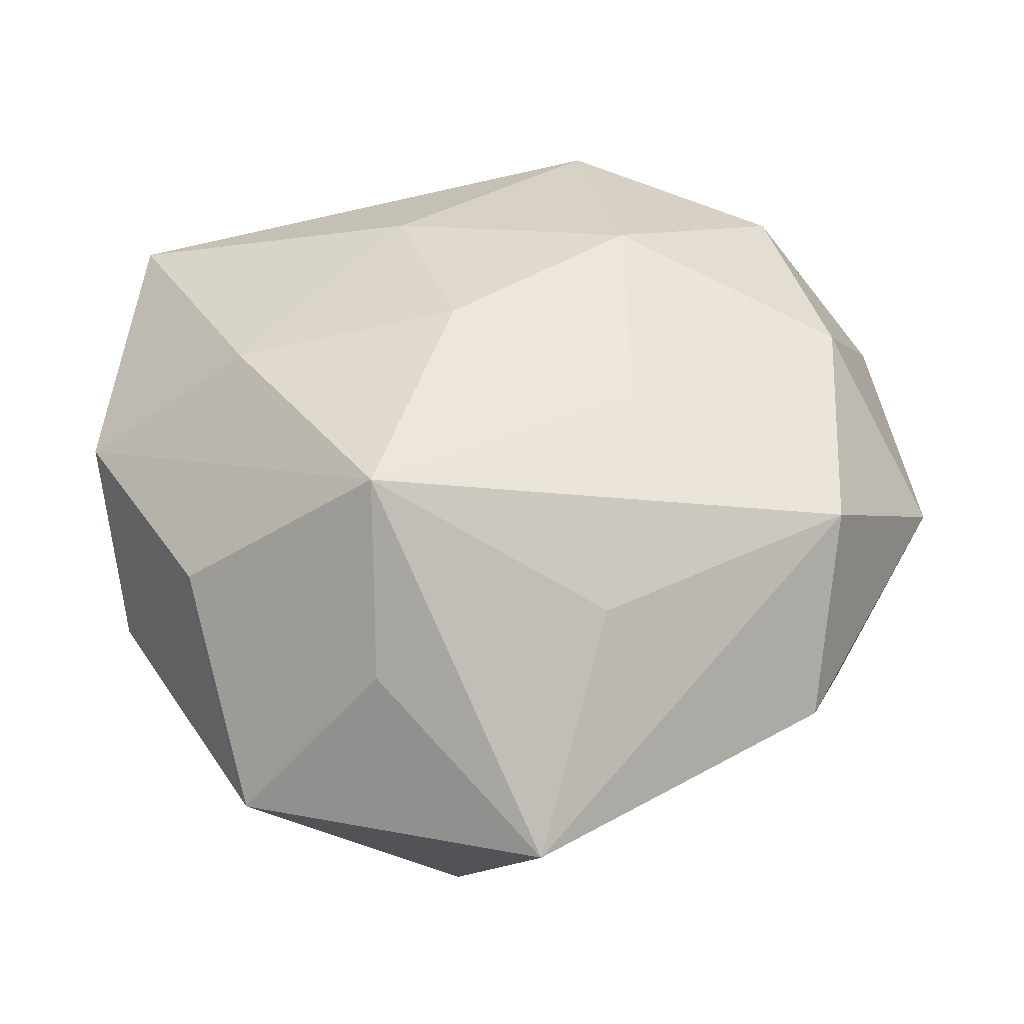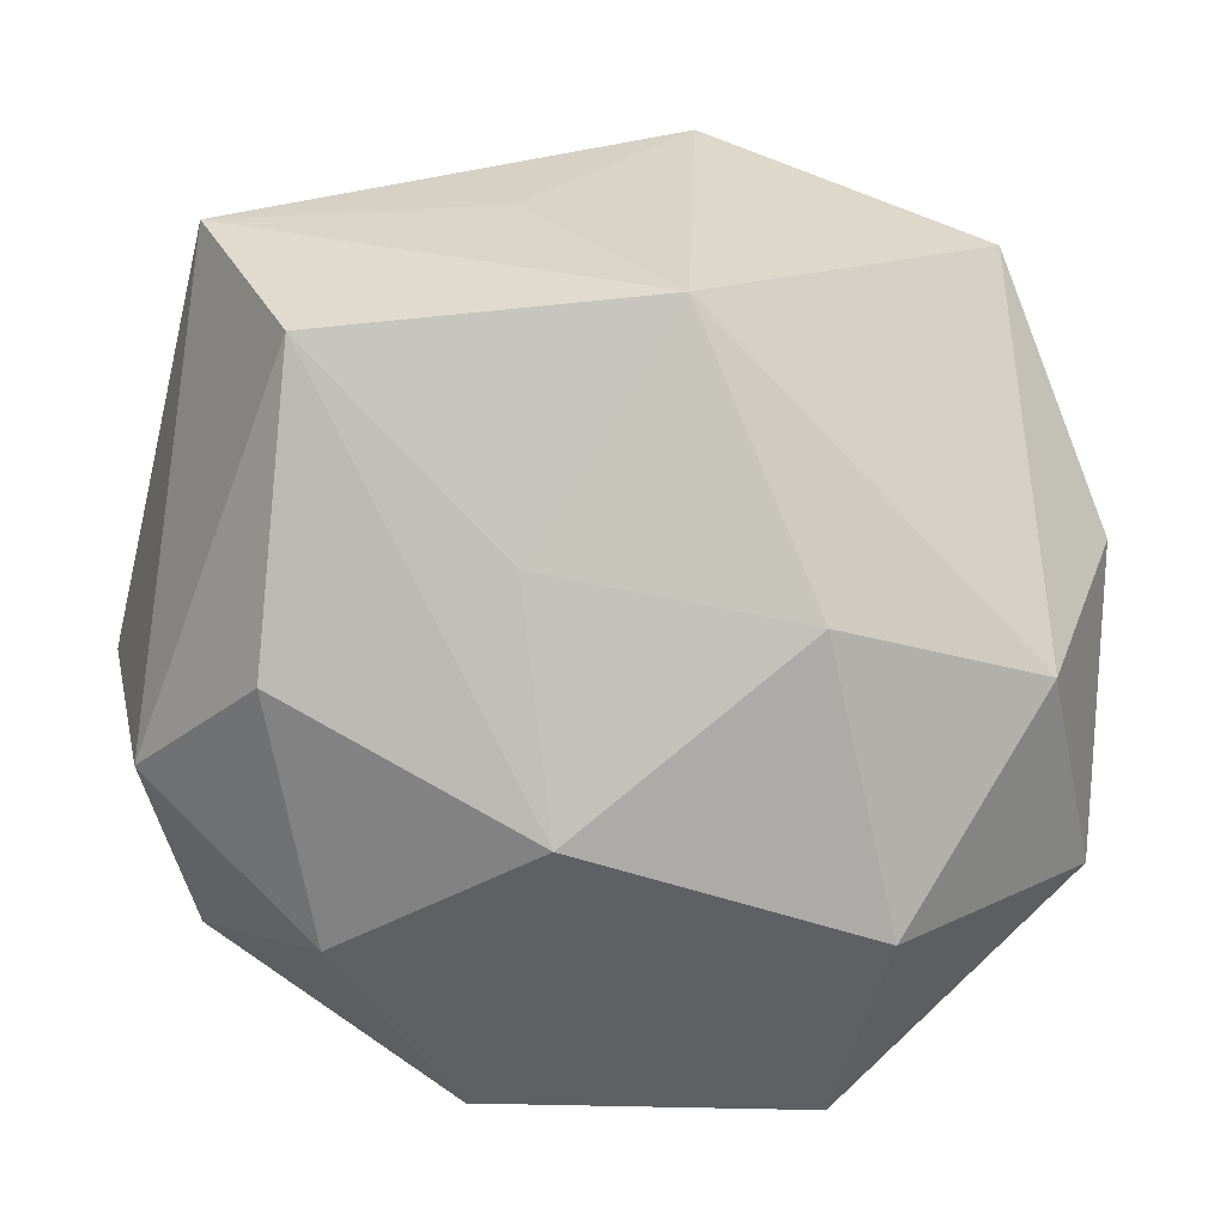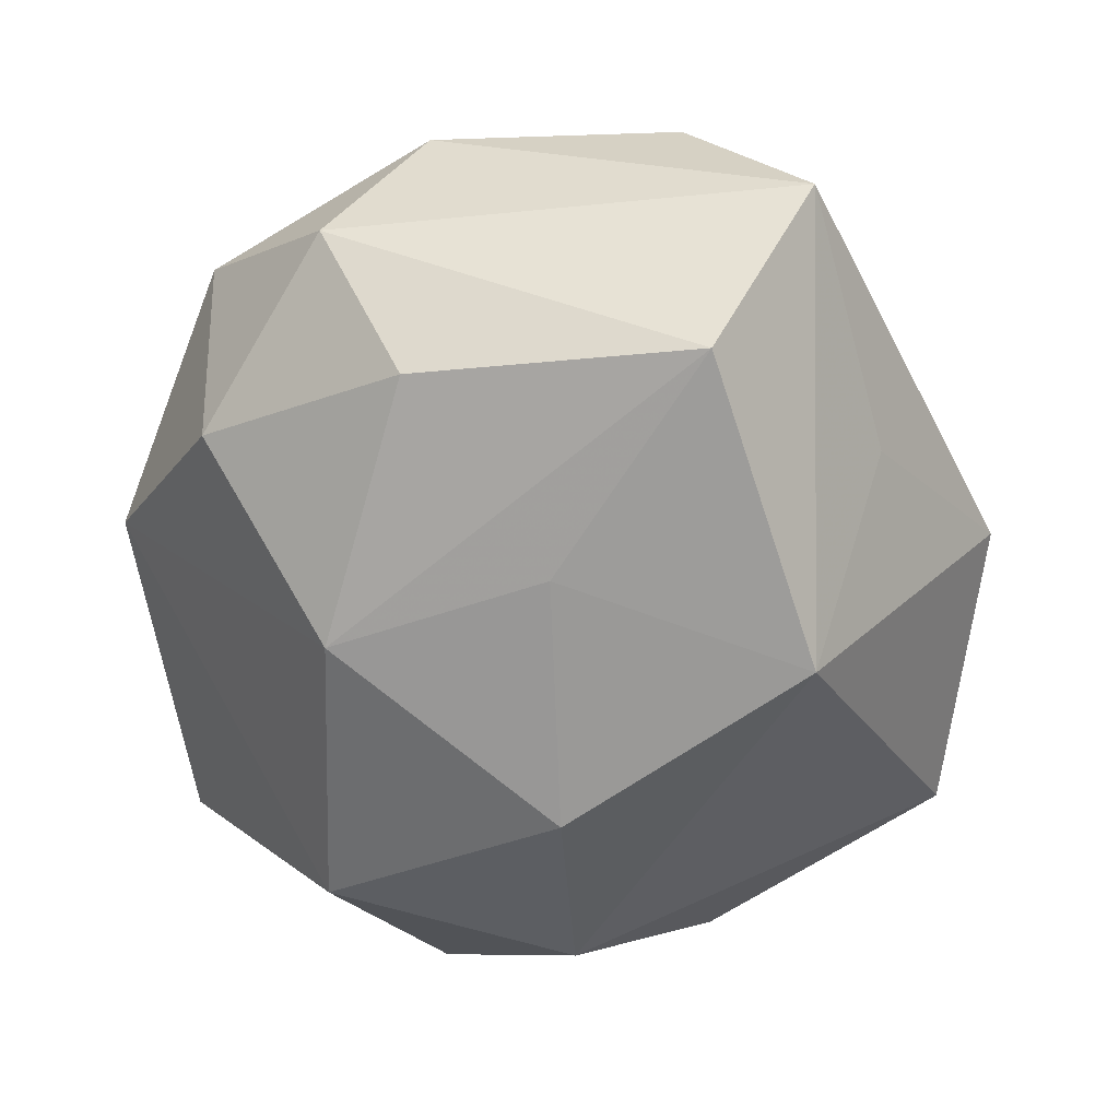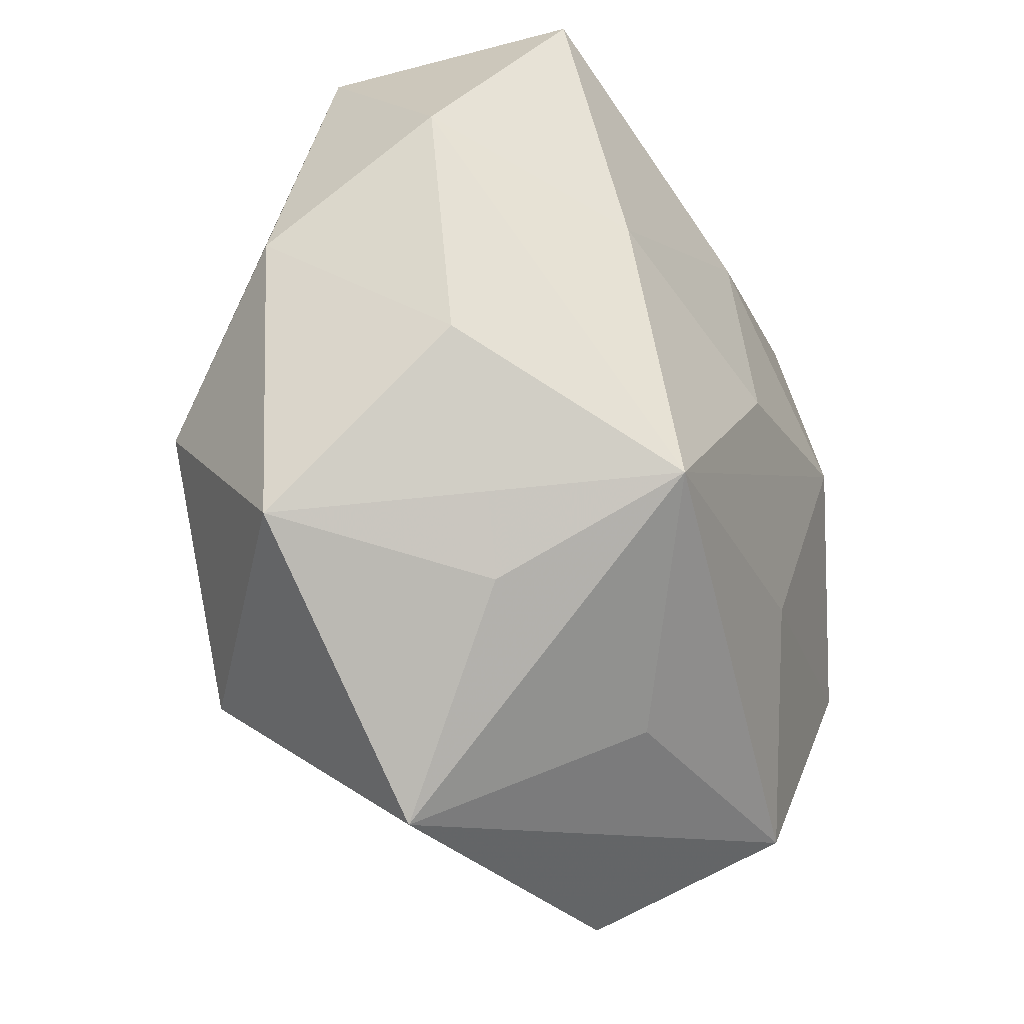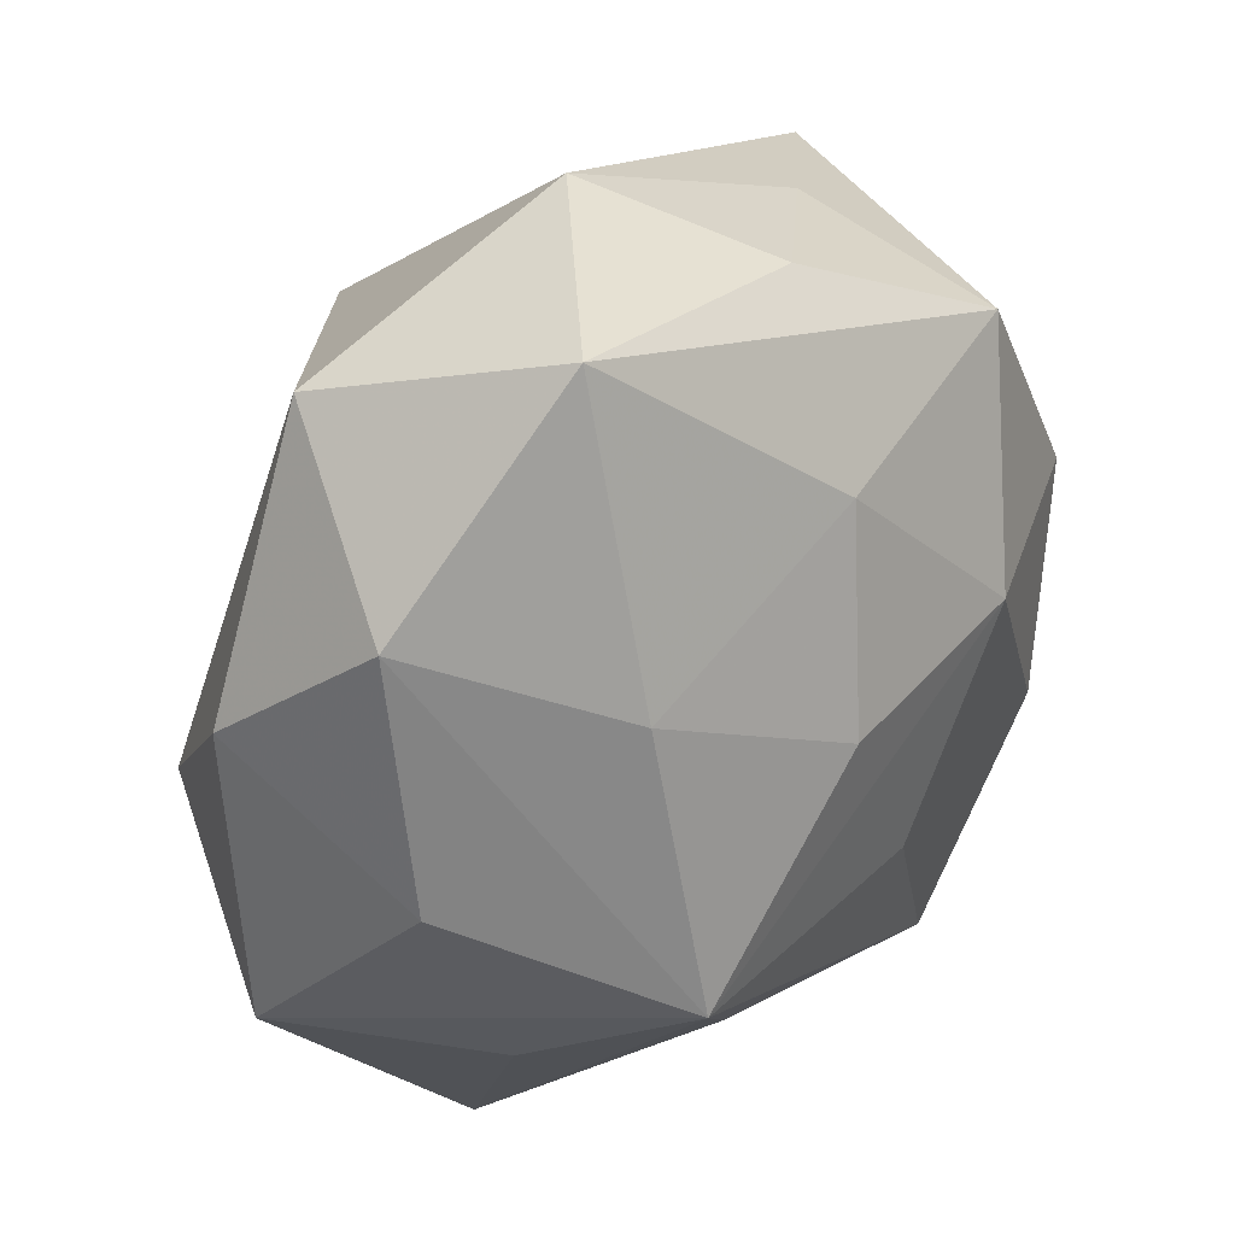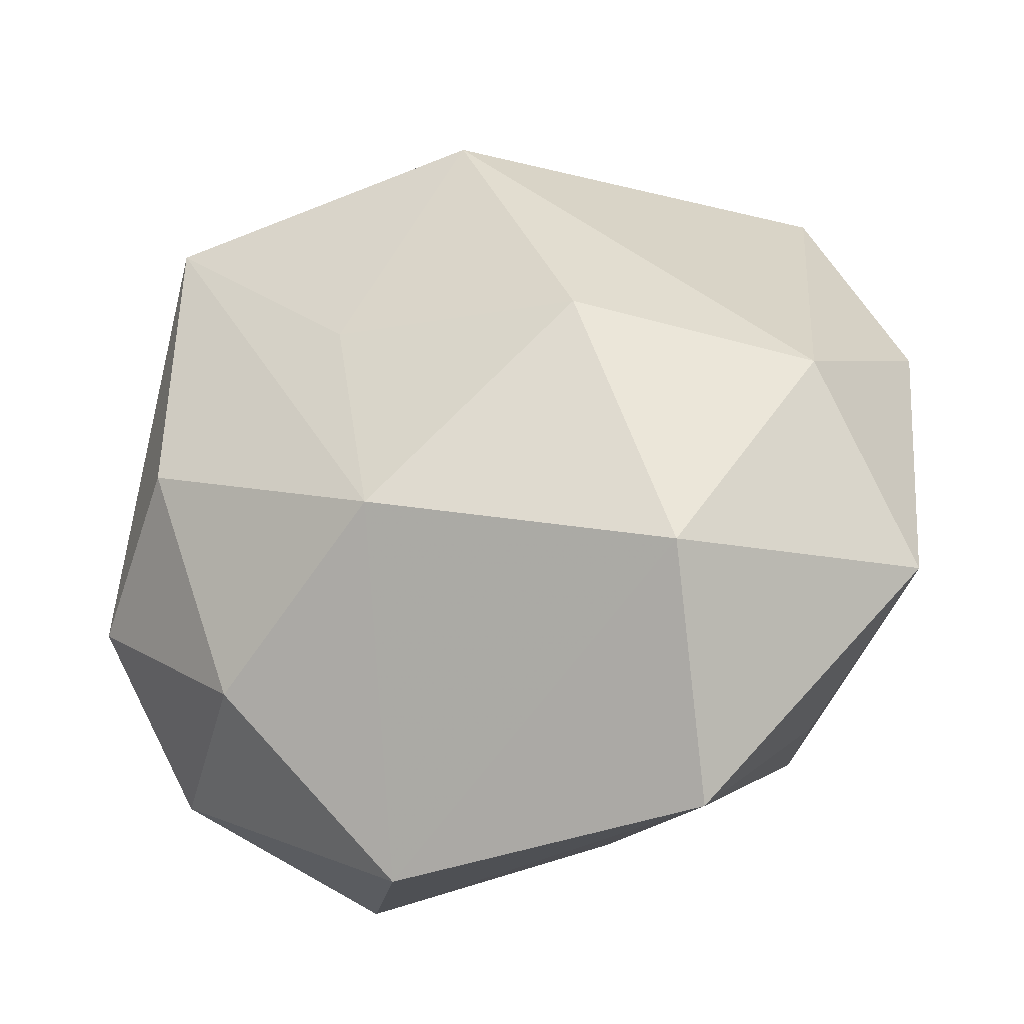
<metadata>
{"format":"obj","ext":"obj","renderer":"f3d","projection":"perspective","resolution":1024,"background":"white","views":[{"elev":43.8,"azim":-26.6,"up":"+Z"},{"elev":-3.6,"azim":172.9,"up":"+Y"},{"elev":-64.1,"azim":103.0,"up":"+Z"},{"elev":-31.9,"azim":-64.6,"up":"+Y"},{"elev":29.0,"azim":-50.7,"up":"+Y"},{"elev":-44.3,"azim":-165.9,"up":"+Y"}]}
</metadata>
<code>
v 0.013 0.0008617 -0.03376
v -0.02812 -0.02089 0.03293
v -0.0418 -0.008726 -0.02459
v -0.04123 0.03844 -0.00537
v 0.03748 -0.01014 -0.02636
v 0.02166 0.04181 0.004648
v 0.002335 0.04329 0.01821
v 0.05215 -0.004695 0.009101
v 0.04966 -0.01741 -0.008338
v -0.009054 0.05124 -0.0001522
v -0.02484 -0.0351 -0.02677
v 0.0151 -0.05281 0.002815
v 0.04285 -0.03375 0.007381
v -0.0317 0.01151 0.02859
v -0.03333 -0.03209 0.01257
v 0.01898 0.005424 0.03421
v 0.04349 0.038 -0.01151
v 0.0309 -0.03594 -0.01474
v -0.007185 0.0006473 0.0347
v -0.02239 -0.0534 -0.003144
v -0.003355 0.02441 0.03051
v 0.02702 0.03249 0.02613
v 0.01187 0.03949 -0.01558
v 0.00943 -0.0258 -0.03152
v -0.002804 0.02721 -0.03728
v -0.04953 -0.02744 -0.007239
v -0.05221 0.006792 -0.007378
v 0.02346 -0.04192 0.02318
v -0.04945 0.0209 0.01197
v 0.03755 -0.0168 0.02679
v 0.00693 -0.01985 0.03131
v 0.04663 0.02449 0.008467
v -0.01621 -0.004654 -0.03681
v -0.006979 -0.03984 0.01897
v -0.04731 -0.007777 0.01385
v 0.04317 0.009384 0.02486
v -0.0318 0.04555 0.02085
v 0.03507 0.02353 -0.03201
f 37 10 4
f 4 10 25
f 26 2 35
f 28 2 34
f 21 22 37
f 22 21 16
f 17 25 23
f 23 10 17
f 25 10 23
f 6 22 17
f 17 10 6
f 37 22 7
f 7 10 37
f 22 6 7
f 7 6 10
f 3 4 25
f 38 25 17
f 14 21 37
f 37 4 29
f 29 14 37
f 29 35 2
f 2 14 29
f 15 2 26
f 28 34 20
f 20 15 26
f 20 34 2
f 2 15 20
f 31 2 28
f 31 16 2
f 2 16 19
f 19 16 21
f 19 14 2
f 21 14 19
f 33 3 25
f 22 16 36
f 17 8 9
f 9 38 17
f 4 3 27
f 27 29 4
f 27 3 26
f 26 35 27
f 35 29 27
f 1 38 24
f 24 33 1
f 25 38 1
f 1 33 25
f 11 33 24
f 3 33 11
f 26 3 11
f 11 20 26
f 30 36 16
f 30 31 28
f 16 31 30
f 8 36 30
f 32 8 17
f 32 36 8
f 17 22 32
f 22 36 32
f 24 38 5
f 38 9 5
f 12 11 24
f 20 11 12
f 28 20 12
f 24 5 18
f 18 12 24
f 18 5 9
f 28 12 13
f 13 9 8
f 13 18 9
f 12 18 13
f 13 30 28
f 8 30 13

</code>
